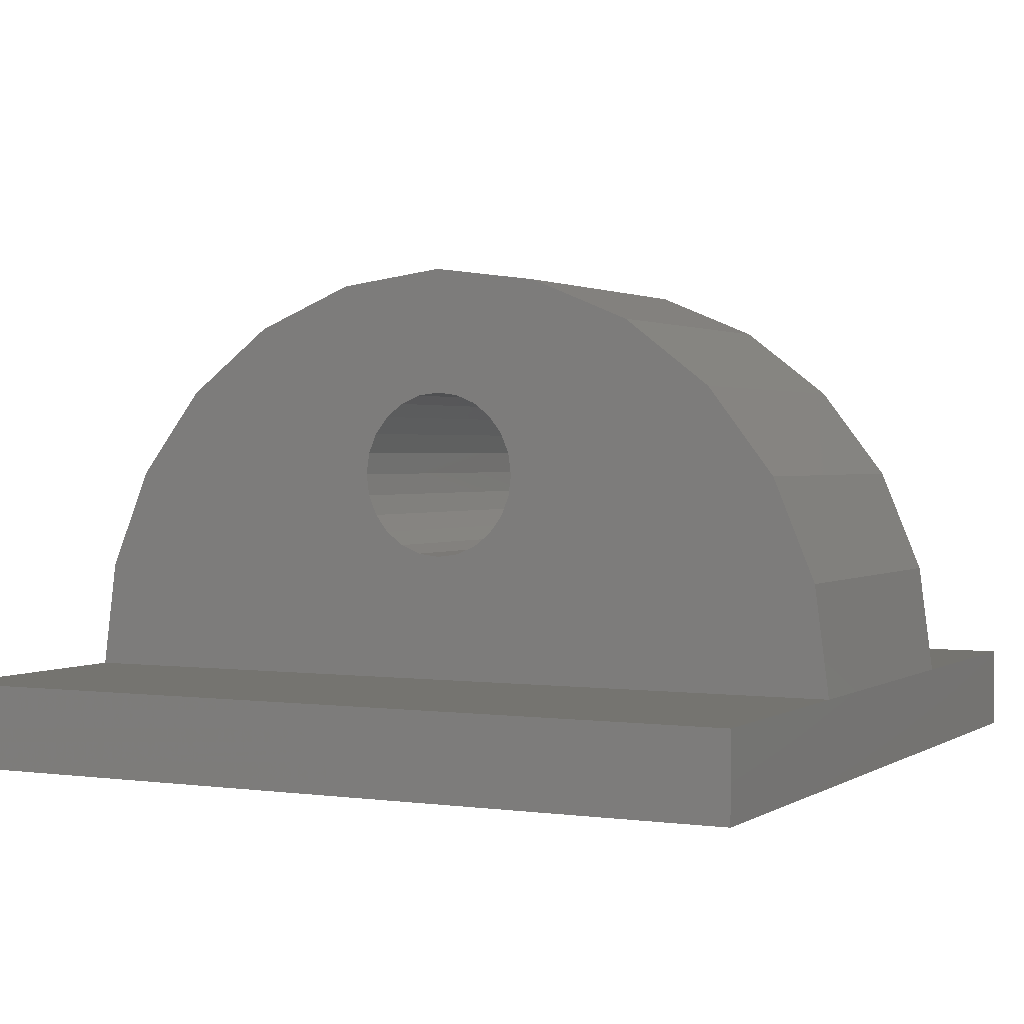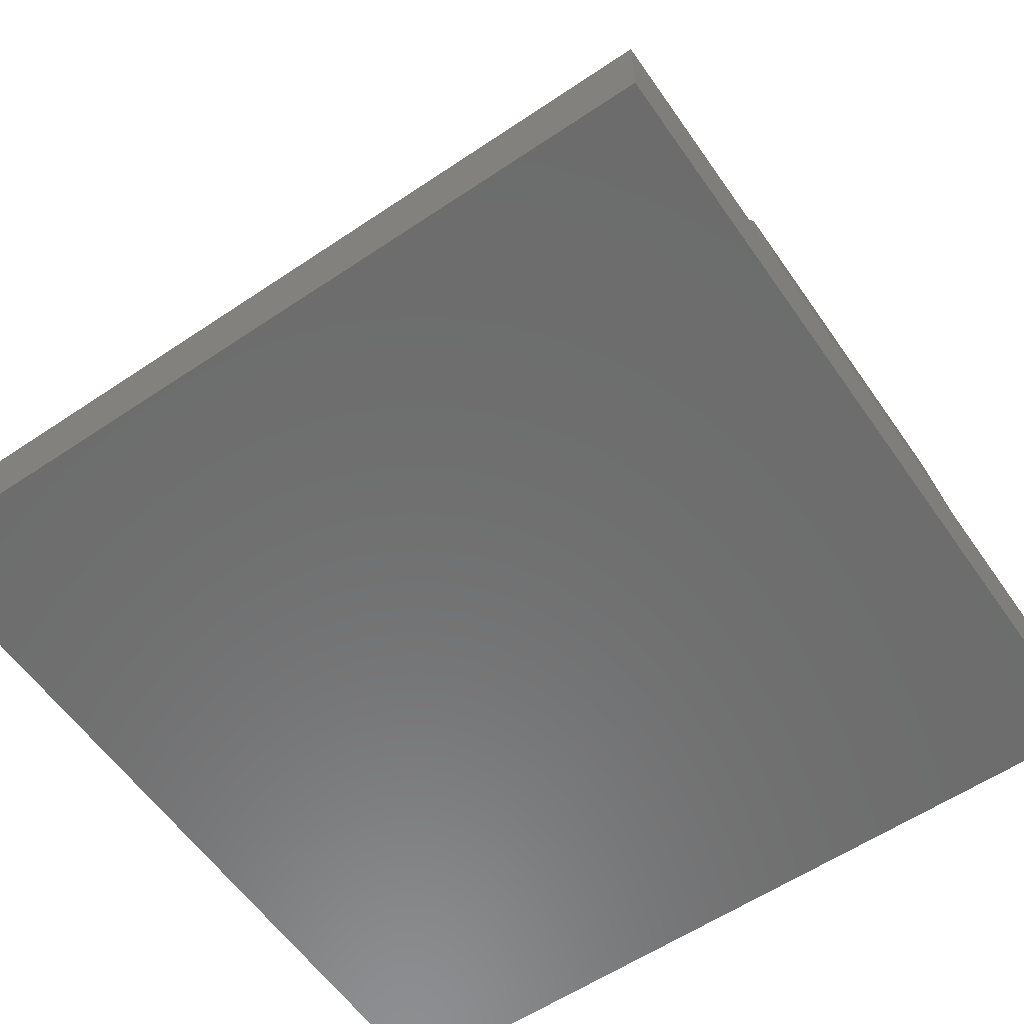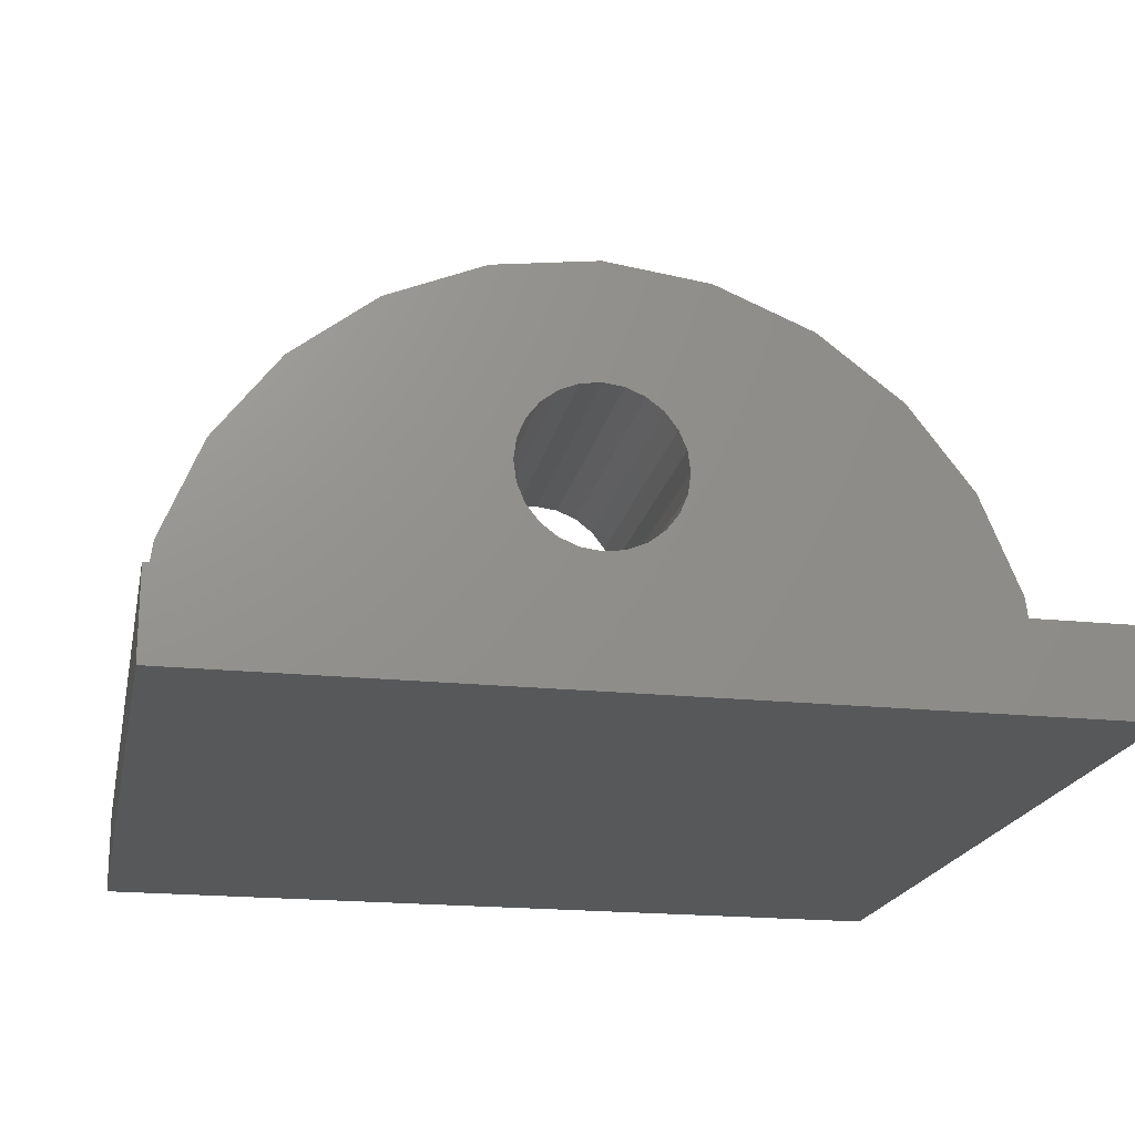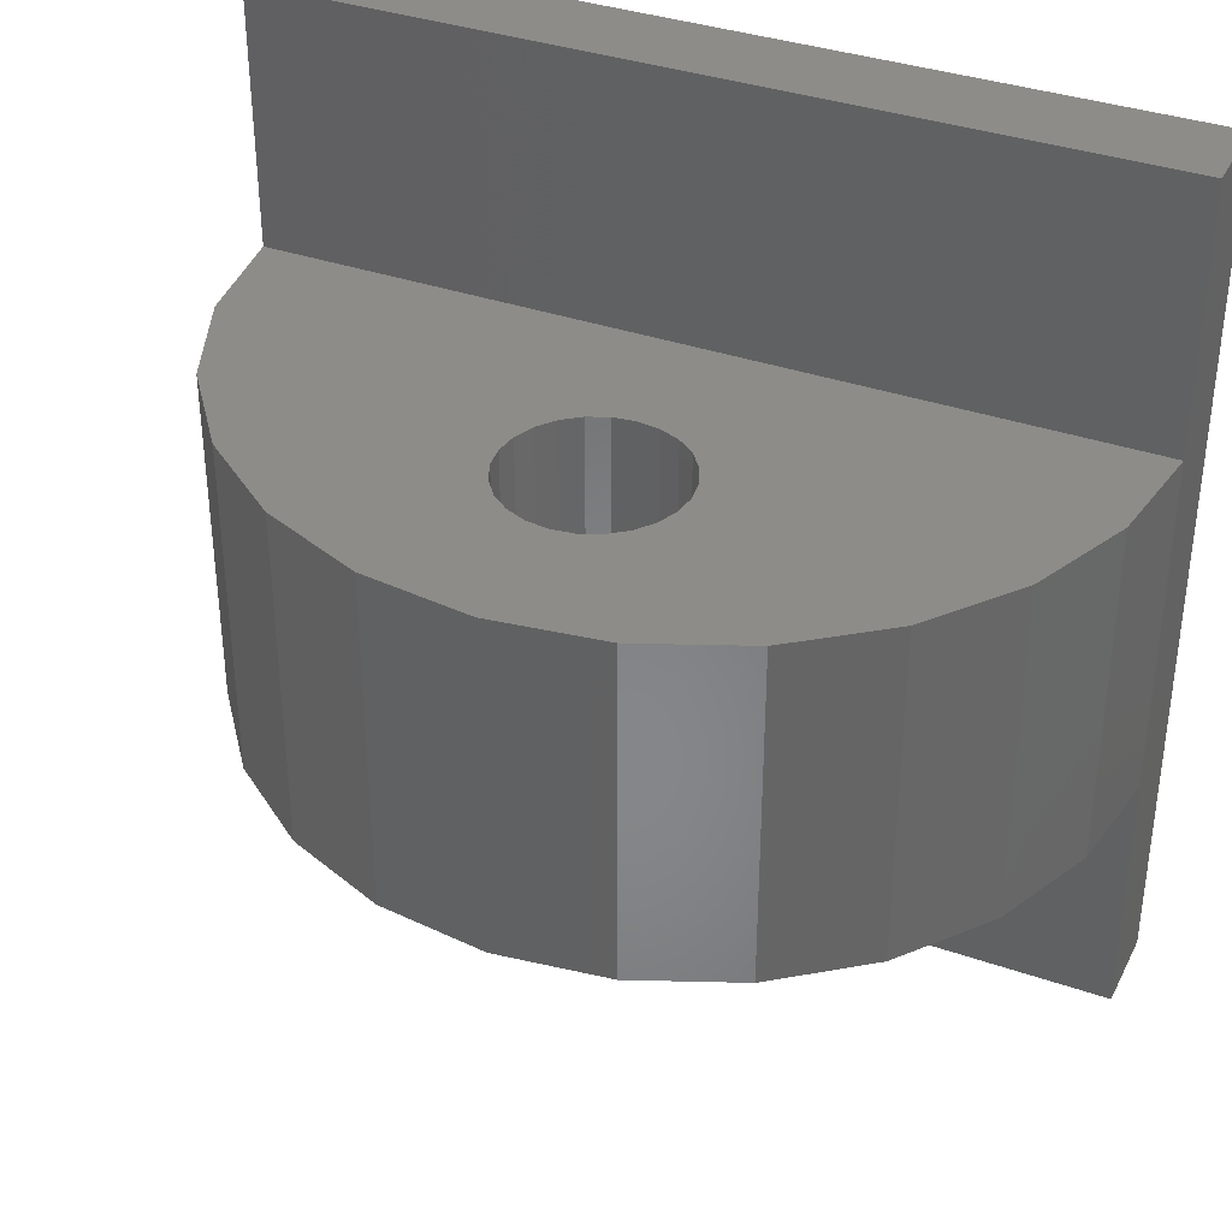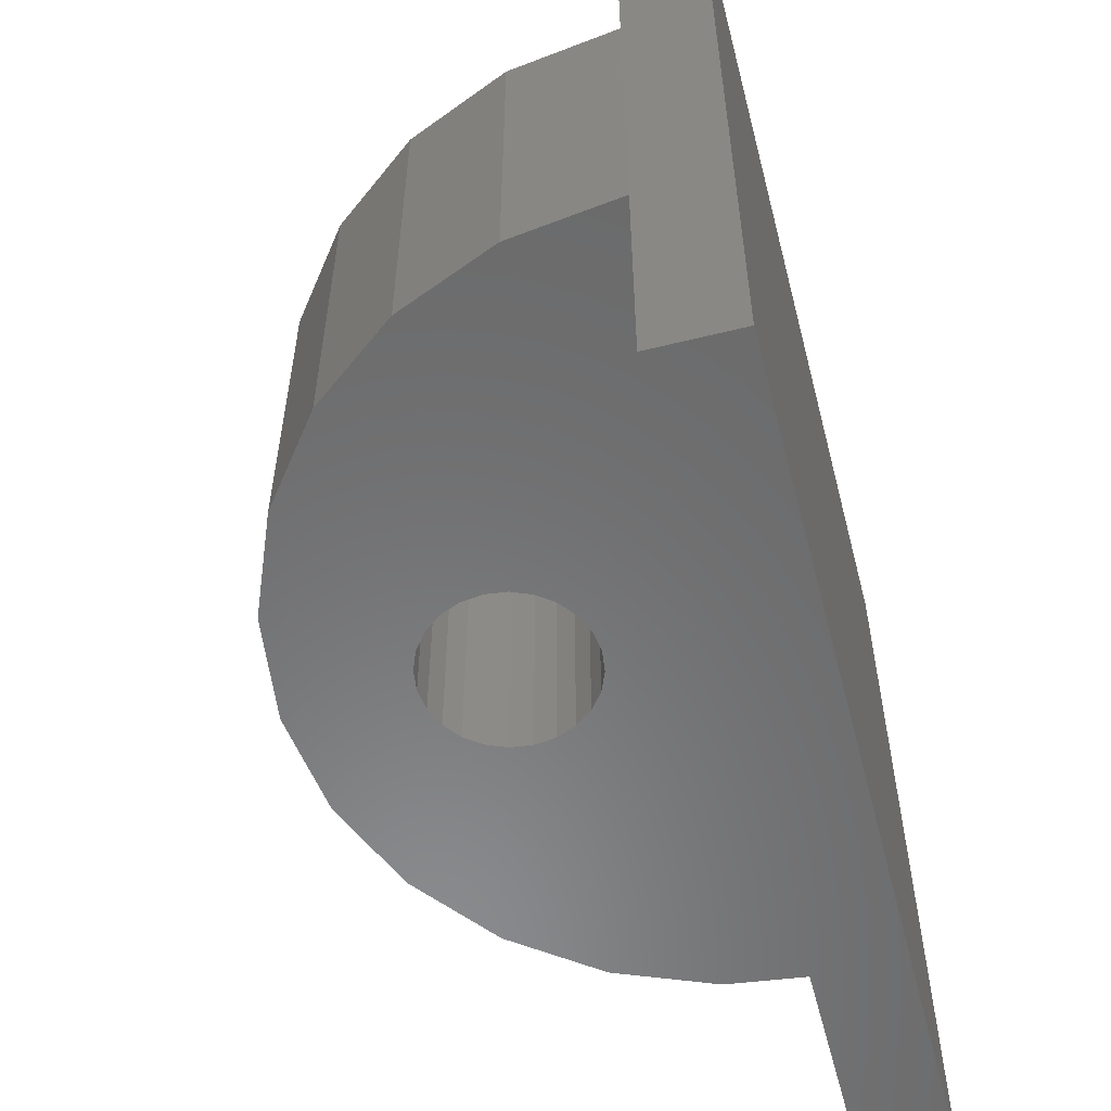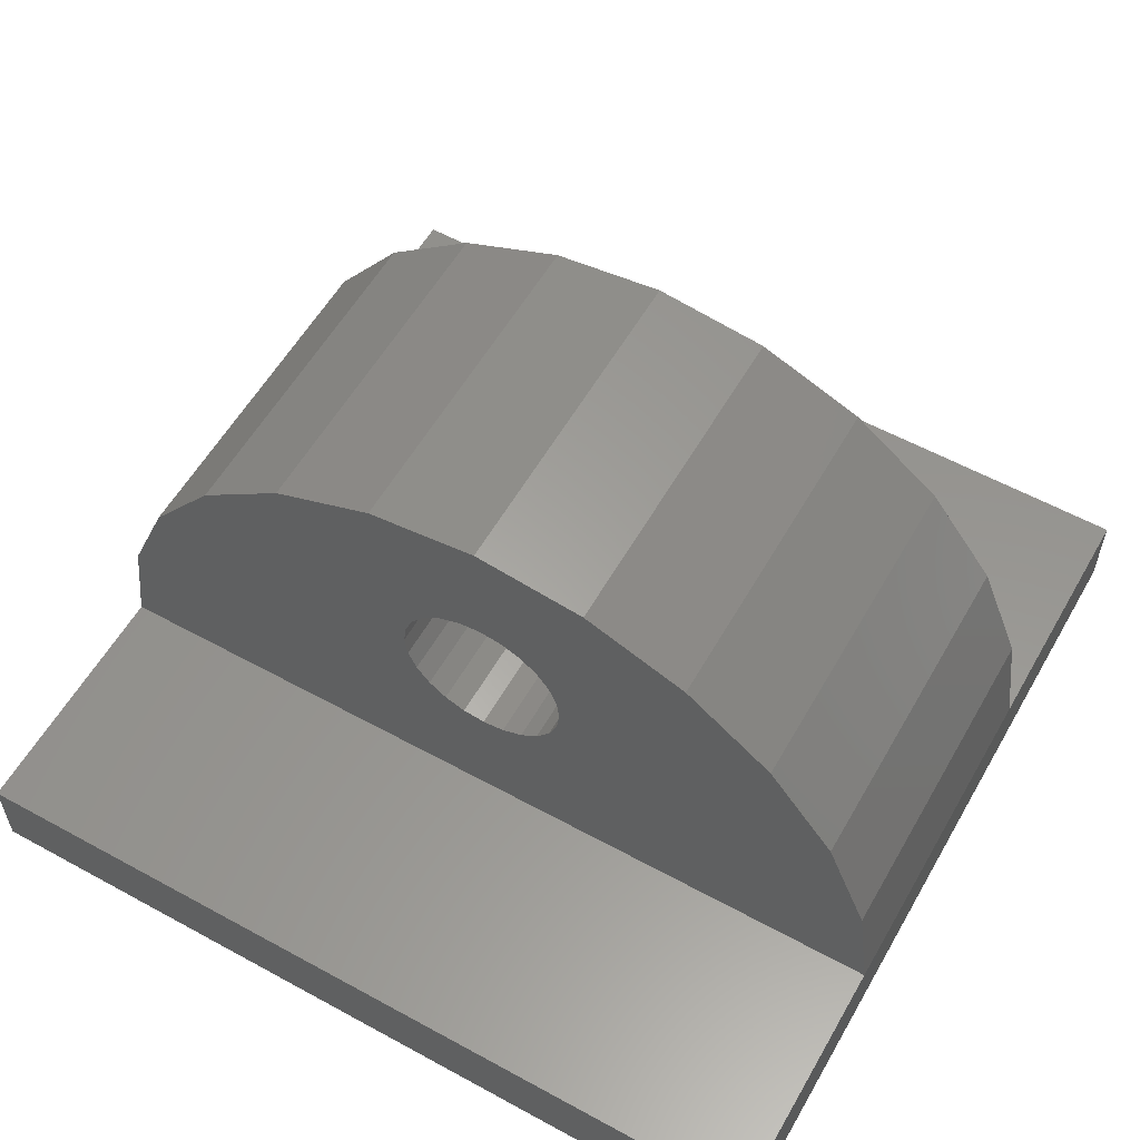
<metadata>
{"format":"stl","ext":"stl","renderer":"f3d","projection":"perspective","resolution":1024,"background":"white","views":[{"elev":1.5,"azim":26.9,"up":"+Z"},{"elev":-58.9,"azim":34.7,"up":"+Z"},{"elev":-19.3,"azim":168.8,"up":"+Z"},{"elev":36.4,"azim":24.3,"up":"+Y"},{"elev":-56.6,"azim":104.5,"up":"+Y"},{"elev":57.5,"azim":-150.4,"up":"+Z"}]}
</metadata>
<code>
# stl→obj: 82 verts, 166 faces
v 10 10 0
v 0 0 0
v 0 10 0
v 10 0 0
v 0 3 1
v 0 0 1
v 0 7 1
v 0 10 1
v 10 10 1
v 10 0 1
v 10 3 1
v 10 7 1
v 0.1704 7 2.294
v 9.83 7 2.294
v 5 7 2.5
v 4.741 7 2.534
v 0.6699 7 3.5
v 4.5 7 2.634
v 4.293 7 2.793
v 4.134 7 3
v 4.034 7 3.241
v 4 7 3.5
v 1.464 7 4.536
v 4.034 7 3.759
v 4.134 7 4
v 4.293 7 4.207
v 4.5 7 4.366
v 4.741 7 4.466
v 5 7 4.5
v 5.259 7 2.534
v 9.33 7 3.5
v 5.5 7 2.634
v 5.707 7 2.793
v 5.866 7 3
v 5.966 7 3.241
v 6 7 3.5
v 8.536 7 4.536
v 5.966 7 3.759
v 5.866 7 4
v 5.707 7 4.207
v 5.5 7 4.366
v 5.259 7 4.466
v 2.5 7 5.33
v 7.5 7 5.33
v 3.706 7 5.83
v 6.294 7 5.83
v 5 7 6
v 0.1704 3 2.294
v 0.6699 3 3.5
v 1.464 3 4.536
v 2.5 3 5.33
v 3.706 3 5.83
v 5 3 6
v 6.294 3 5.83
v 7.5 3 5.33
v 8.536 3 4.536
v 9.33 3 3.5
v 9.83 3 2.294
v 5.259 3 2.534
v 5 3 2.5
v 5.5 3 2.634
v 5.707 3 2.793
v 5.866 3 3
v 5.966 3 3.241
v 6 3 3.5
v 5.966 3 3.759
v 5.866 3 4
v 5.707 3 4.207
v 5.5 3 4.366
v 5.259 3 4.466
v 5 3 4.5
v 4.741 3 2.534
v 4.5 3 2.634
v 4.293 3 2.793
v 4.134 3 3
v 4.034 3 3.241
v 4 3 3.5
v 4.034 3 3.759
v 4.134 3 4
v 4.293 3 4.207
v 4.5 3 4.366
v 4.741 3 4.466
f 1 2 3
f 2 1 4
f 5 2 6
f 2 5 3
f 3 5 7
f 3 7 8
f 8 1 3
f 1 8 9
f 1 10 4
f 10 1 11
f 11 1 12
f 12 1 9
f 10 2 4
f 2 10 6
f 12 8 7
f 8 12 9
f 11 7 5
f 7 11 12
f 13 12 7
f 12 13 14
f 14 13 15
f 15 13 16
f 16 13 17
f 16 17 18
f 18 17 19
f 19 17 20
f 20 17 21
f 21 17 22
f 22 17 23
f 22 23 24
f 24 23 25
f 25 23 26
f 26 23 27
f 27 23 28
f 28 23 29
f 14 30 31
f 30 14 15
f 31 30 32
f 31 32 33
f 31 33 34
f 31 34 35
f 31 35 36
f 31 36 37
f 37 36 38
f 37 38 39
f 37 39 40
f 37 40 41
f 37 41 42
f 37 42 29
f 37 29 23
f 37 23 43
f 37 43 44
f 44 43 45
f 44 45 46
f 46 45 47
f 13 5 48
f 5 13 7
f 17 48 49
f 48 17 13
f 23 49 50
f 49 23 17
f 51 23 50
f 23 51 43
f 52 43 51
f 43 52 45
f 53 45 52
f 45 53 47
f 54 47 53
f 47 54 46
f 55 46 54
f 46 55 44
f 56 44 55
f 44 56 37
f 31 56 57
f 56 31 37
f 14 57 58
f 57 14 31
f 12 58 11
f 58 12 14
f 10 5 6
f 5 10 11
f 58 59 60
f 59 58 57
f 59 57 61
f 61 57 62
f 62 57 63
f 63 57 64
f 64 57 65
f 65 57 56
f 65 56 66
f 66 56 67
f 67 56 68
f 68 56 69
f 69 56 70
f 70 56 71
f 71 56 50
f 50 56 51
f 51 56 55
f 51 55 52
f 52 55 54
f 52 54 53
f 58 5 11
f 5 58 48
f 48 58 60
f 48 60 72
f 48 72 49
f 49 72 73
f 49 73 74
f 49 74 75
f 49 75 76
f 49 76 77
f 49 77 50
f 50 77 78
f 50 78 79
f 50 79 80
f 50 80 81
f 50 81 82
f 50 82 71
f 42 71 29
f 71 42 70
f 29 82 28
f 82 29 71
f 28 81 27
f 81 28 82
f 27 80 26
f 80 27 81
f 25 80 79
f 80 25 26
f 24 79 78
f 79 24 25
f 22 78 77
f 78 22 24
f 21 77 76
f 77 21 22
f 20 76 75
f 76 20 21
f 19 75 74
f 75 19 20
f 73 19 74
f 19 73 18
f 72 18 73
f 18 72 16
f 60 16 72
f 16 60 15
f 59 15 60
f 15 59 30
f 61 30 59
f 30 61 32
f 62 32 61
f 32 62 33
f 34 62 63
f 62 34 33
f 35 63 64
f 63 35 34
f 36 64 65
f 64 36 35
f 38 65 66
f 65 38 36
f 39 66 67
f 66 39 38
f 40 67 68
f 67 40 39
f 40 69 41
f 69 40 68
f 41 70 42
f 70 41 69

</code>
